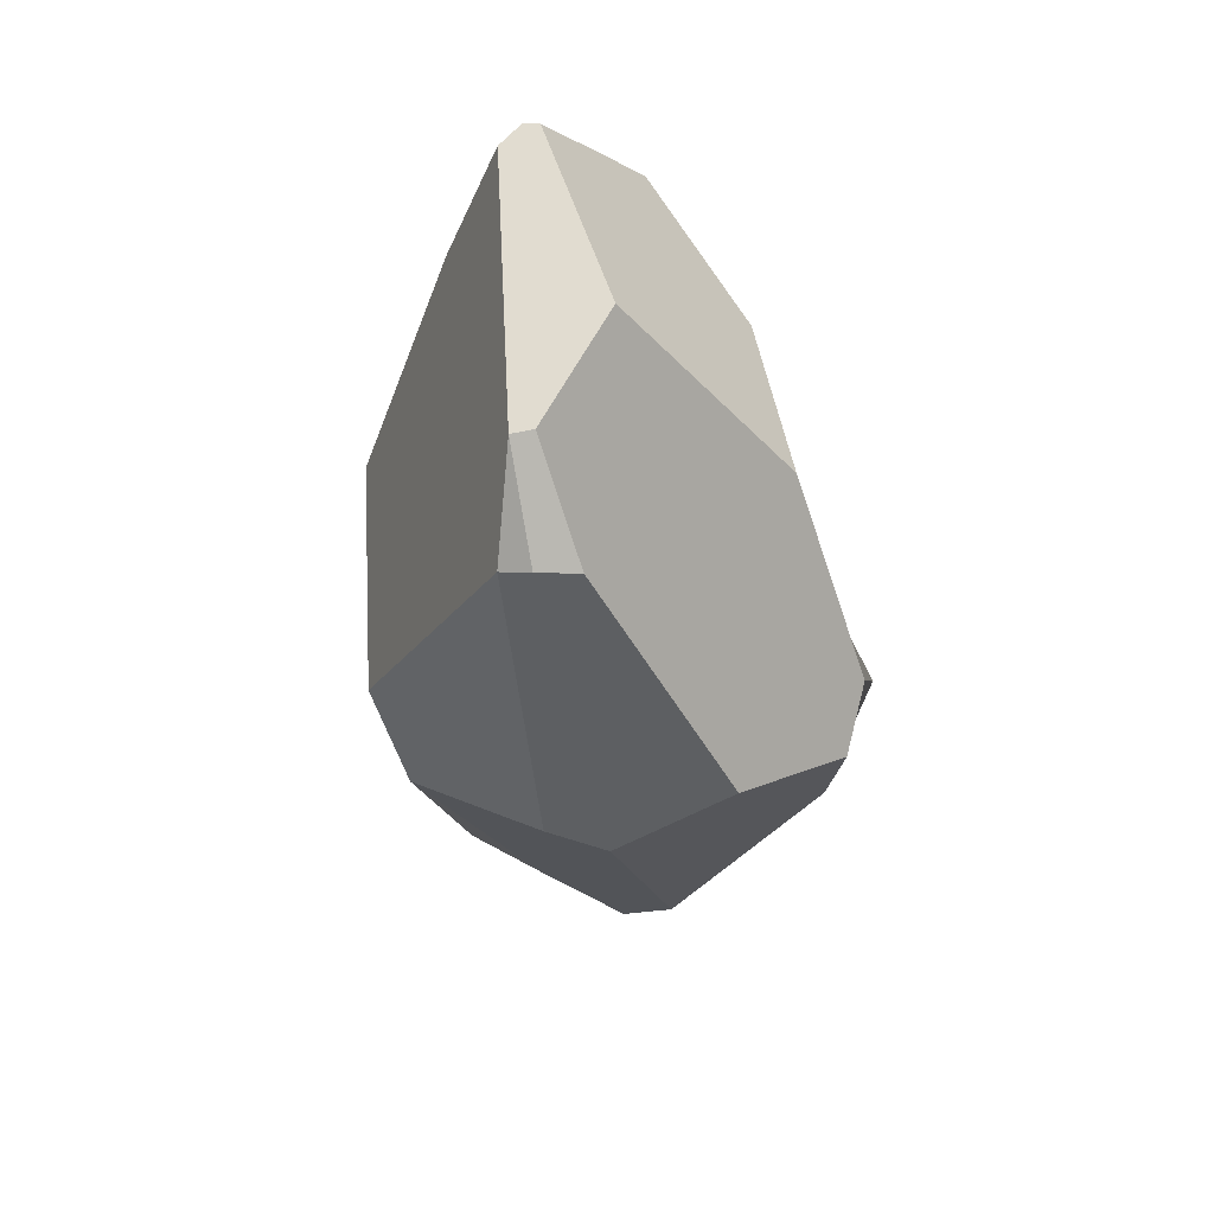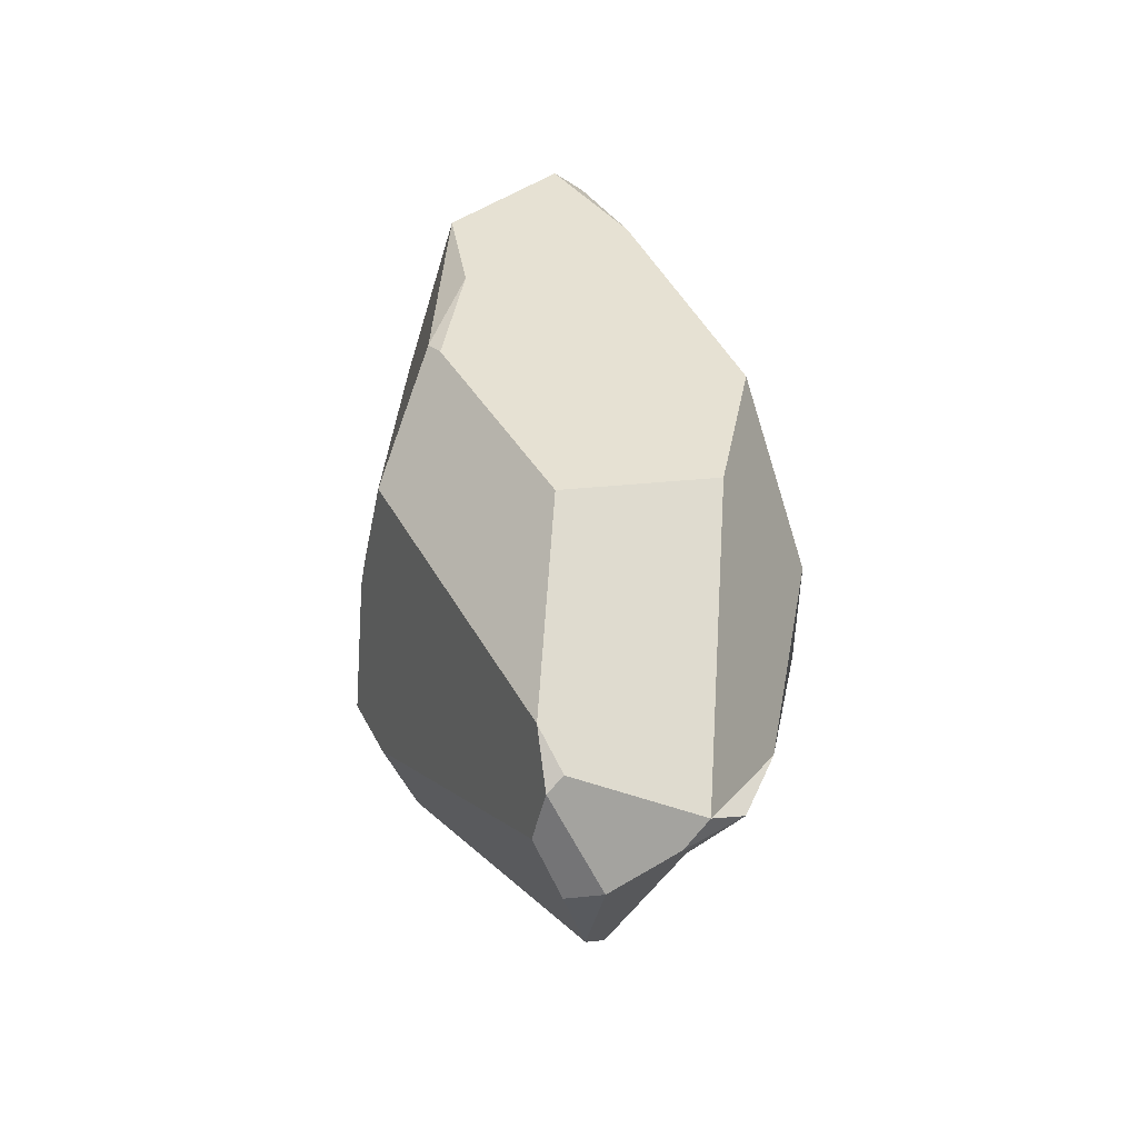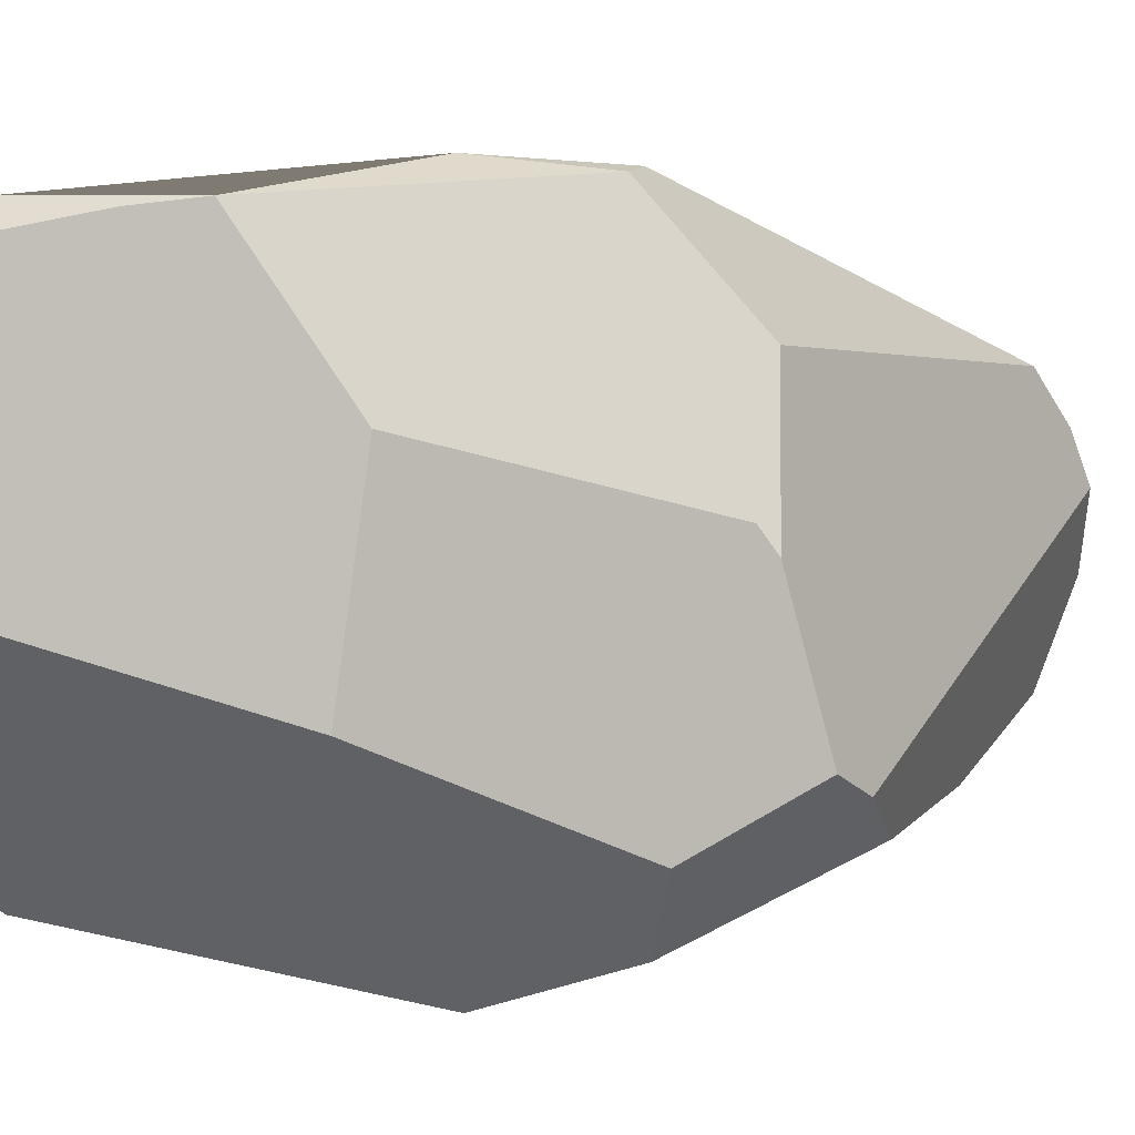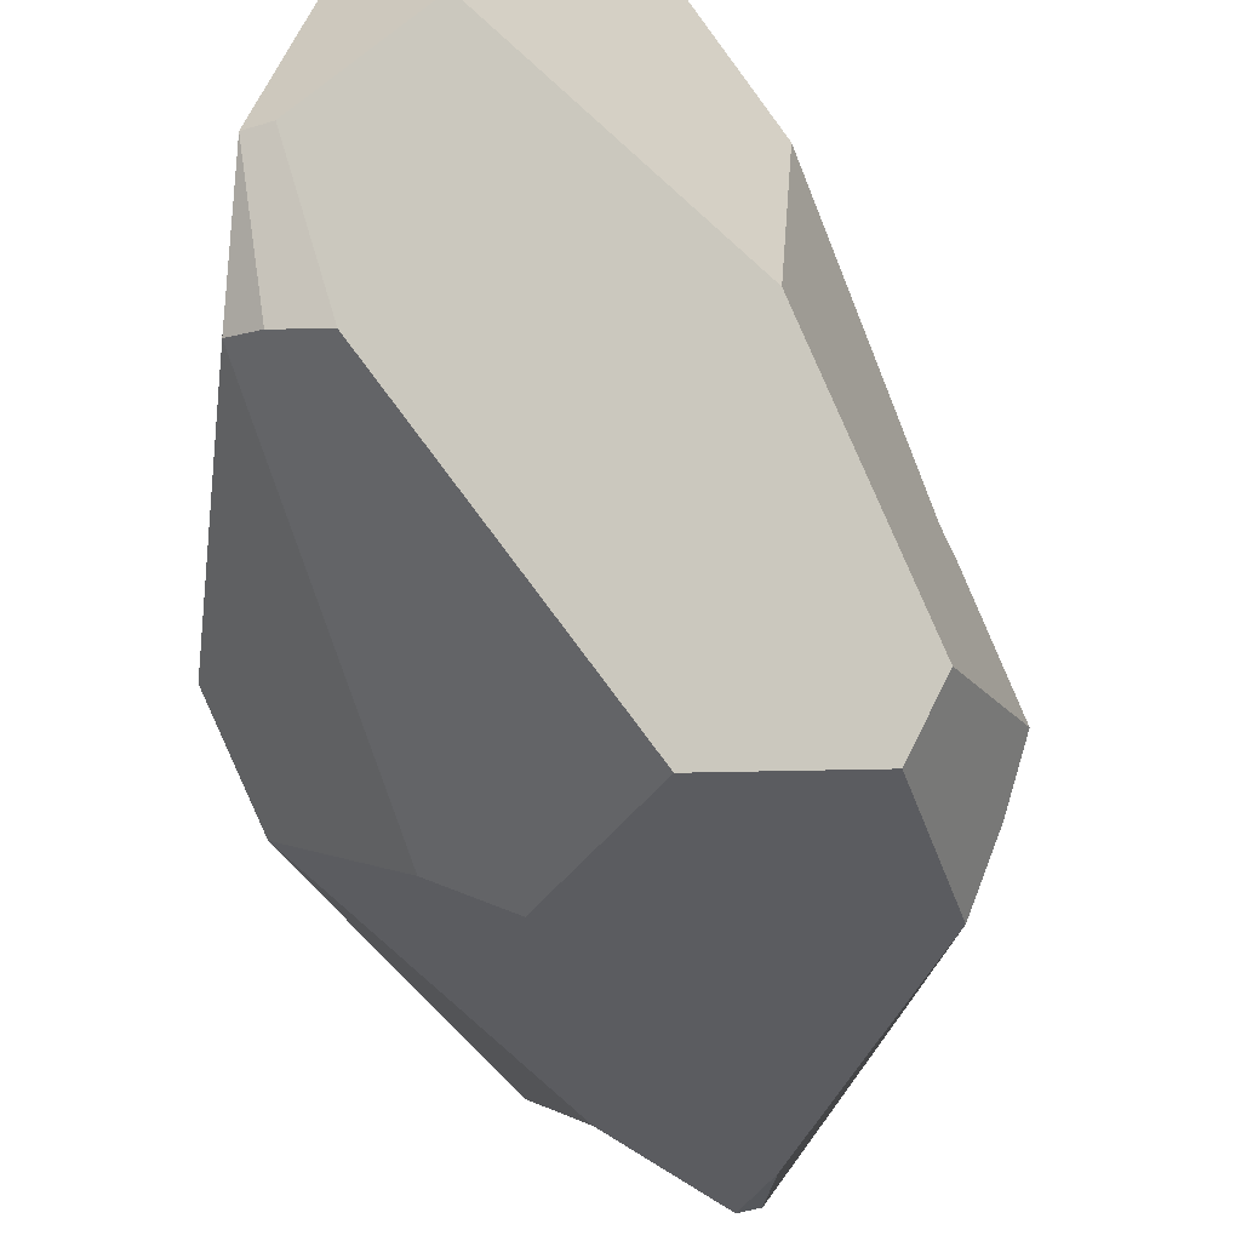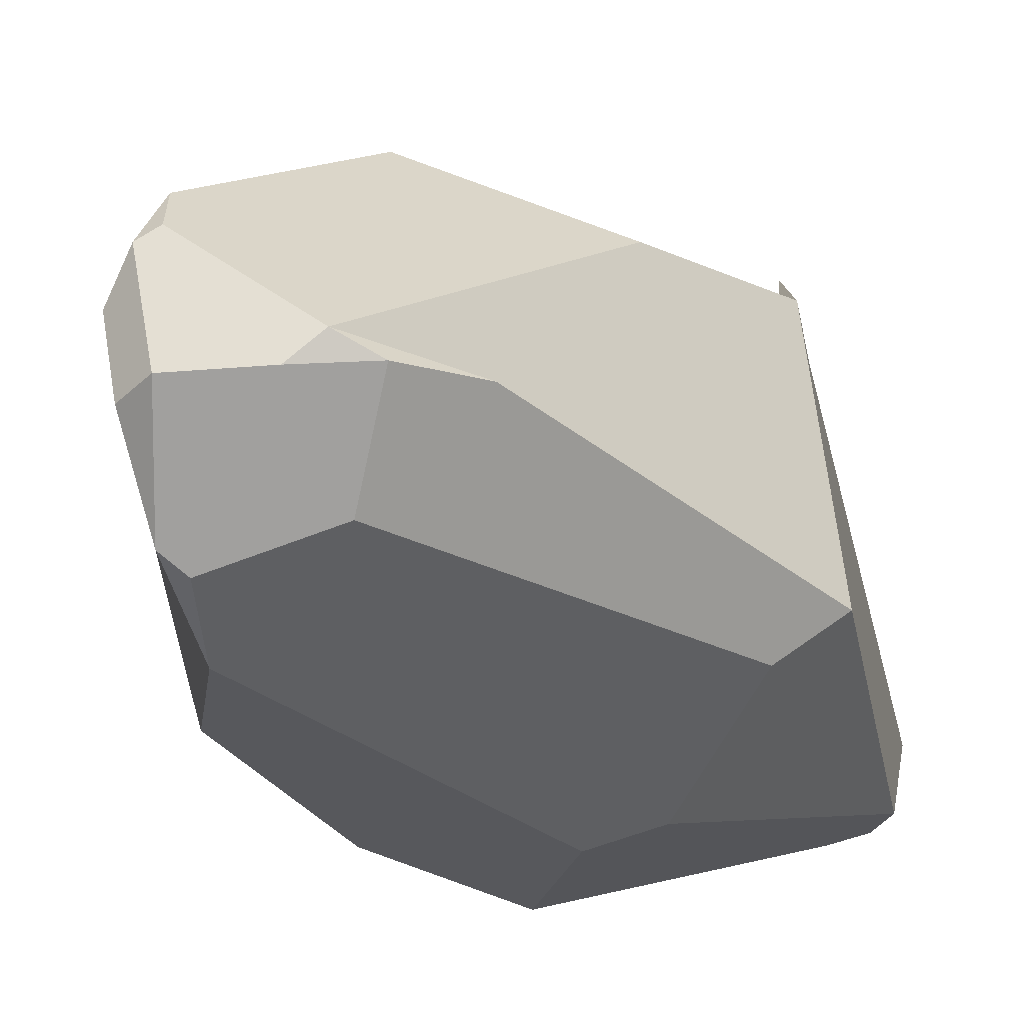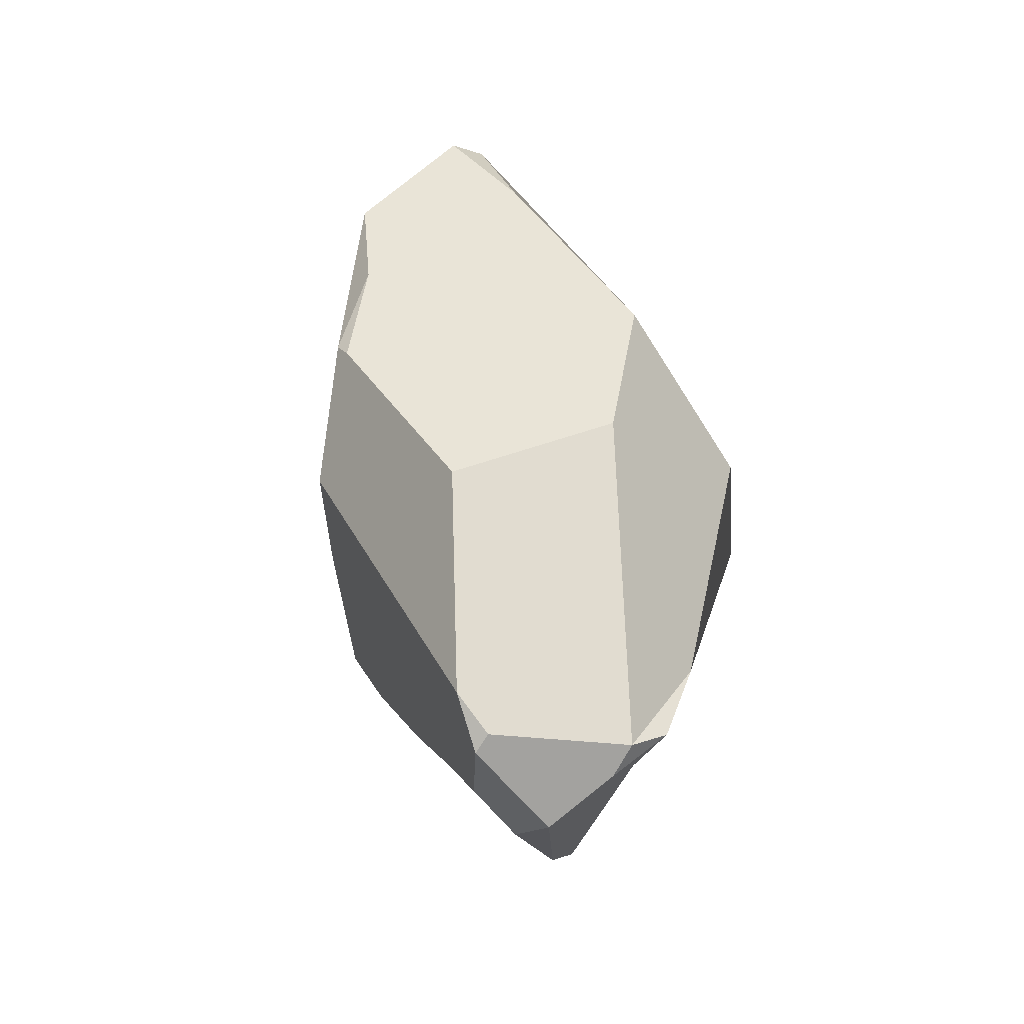
<metadata>
{"format":"obj","ext":"obj","renderer":"f3d","projection":"perspective","resolution":1024,"background":"white","views":[{"elev":58.2,"azim":-12.1,"up":"+Z"},{"elev":-55.5,"azim":-171.7,"up":"+Z"},{"elev":7.5,"azim":56.7,"up":"+Y"},{"elev":-50.0,"azim":12.7,"up":"+Y"},{"elev":-16.0,"azim":-147.7,"up":"+Y"},{"elev":-50.6,"azim":-159.1,"up":"+Z"}]}
</metadata>
<code>
o LowPolyRock
v 0.5256 0.1723 -0.1185
v -0.1411 -0.4636 0.8856
v 0.4734 -0.3863 -0.4439
v 0.3999 -0.1187 0.5852
v -0.1876 -0.2343 1.073
v -0.2407 -0.2298 1.064
v -0.4541 0.001615 -0.8848
v -0.5329 -0.3214 -0.1012
v -0.05618 -0.02062 -1.265
v 0.08474 0.1239 -1.223
v 0.23 0.732 -0.106
v -0.2335 0.6699 0.5548
v 0.43 0.4458 -0.2356
v 0.5445 0.1164 -0.1539
v -0.03458 0.599 -0.585
v -0.4144 0.4251 -0.3438
v -0.499 0.4349 0.1051
v -0.03909 0.6914 0.9264
v 0.1433 0.6768 0.7988
v -0.1054 0.6248 0.9416
v -0.008465 0.6303 0.9833
v 0.1765 0.7547 0.2228
v 0.2641 0.724 -0.04999
v 0.2432 0.6936 0.6891
v 0.4177 0.3463 0.52
v 0.03921 0.3537 -1.117
v -0.007324 0.2639 -1.191
v 0.03628 0.2353 -1.212
v -0.2313 -0.008796 -1.162
v -0.3012 0.04955 -1.134
v -0.2246 -0.21 -0.9488
v -0.3766 -0.003706 -1.077
v -0.591 -0.1829 0.1107
v 0.03356 0.05309 1.053
v 0.04164 -0.04643 -1.235
v 0.0224 -0.269 -1.145
v -0.01572 -0.311 -1.102
v 0.5366 -0.3638 0.05161
v 0.6199 -0.2269 -0.2129
v 0.5551 -0.2893 -0.3377
v 0.09001 -0.4084 -0.9117
v -0.1188 -0.6108 -0.0679
v -0.262 -0.5631 0.000456
v -0.306 -0.4144 0.8707
v -0.2395 -0.4449 0.8929
v 0.449 -0.5365 0.02857
v 0.1564 -0.6607 0.2025
v -0.1876 -0.2343 1.073
v -0.1876 -0.2343 1.073
v -0.1411 -0.4636 0.8856
v -0.1411 -0.4636 0.8856
v -0.2407 -0.2298 1.064
v -0.2407 -0.2298 1.064
v -0.2407 -0.2298 1.064
v 0.2641 0.724 -0.04999
v 0.2641 0.724 -0.04999
v 0.2641 0.724 -0.04999
v 0.43 0.4458 -0.2356
v 0.43 0.4458 -0.2356
v 0.5256 0.1723 -0.1185
v 0.5445 0.1164 -0.1539
v 0.5445 0.1164 -0.1539
v 0.23 0.732 -0.106
v 0.23 0.732 -0.106
v -0.03458 0.599 -0.585
v -0.03458 0.599 -0.585
v 0.03921 0.3537 -1.117
v 0.03921 0.3537 -1.117
v 0.03921 0.3537 -1.117
v -0.4144 0.4251 -0.3438
v -0.4144 0.4251 -0.3438
v -0.499 0.4349 0.1051
v -0.499 0.4349 0.1051
v -0.2335 0.6699 0.5548
v -0.2335 0.6699 0.5548
v -0.03909 0.6914 0.9264
v -0.03909 0.6914 0.9264
v -0.03909 0.6914 0.9264
v -0.03909 0.6914 0.9264
v 0.1433 0.6768 0.7988
v 0.1433 0.6768 0.7988
v -0.1054 0.6248 0.9416
v -0.1054 0.6248 0.9416
v -0.008465 0.6303 0.9833
v -0.008465 0.6303 0.9833
v 0.03356 0.05309 1.053
v 0.03356 0.05309 1.053
v 0.1765 0.7547 0.2228
v 0.1765 0.7547 0.2228
v 0.2432 0.6936 0.6891
v 0.2432 0.6936 0.6891
v 0.2432 0.6936 0.6891
v 0.2432 0.6936 0.6891
v 0.4177 0.3463 0.52
v 0.4177 0.3463 0.52
v 0.03628 0.2353 -1.212
v 0.03628 0.2353 -1.212
v 0.03628 0.2353 -1.212
v -0.007324 0.2639 -1.191
v -0.007324 0.2639 -1.191
v 0.08474 0.1239 -1.223
v 0.08474 0.1239 -1.223
v -0.3012 0.04955 -1.134
v -0.3012 0.04955 -1.134
v -0.3012 0.04955 -1.134
v -0.3012 0.04955 -1.134
v -0.2313 -0.008796 -1.162
v -0.2313 -0.008796 -1.162
v -0.3766 -0.003706 -1.077
v -0.3766 -0.003706 -1.077
v -0.3766 -0.003706 -1.077
v -0.2246 -0.21 -0.9488
v -0.2246 -0.21 -0.9488
v -0.05618 -0.02062 -1.265
v -0.05618 -0.02062 -1.265
v -0.05618 -0.02062 -1.265
v -0.4541 0.001615 -0.8848
v -0.4541 0.001615 -0.8848
v -0.5329 -0.3214 -0.1012
v -0.5329 -0.3214 -0.1012
v -0.591 -0.1829 0.1107
v -0.591 -0.1829 0.1107
v -0.591 -0.1829 0.1107
v 0.3999 -0.1187 0.5852
v 0.3999 -0.1187 0.5852
v 0.04164 -0.04643 -1.235
v 0.04164 -0.04643 -1.235
v 0.5551 -0.2893 -0.3377
v 0.5551 -0.2893 -0.3377
v 0.0224 -0.269 -1.145
v 0.0224 -0.269 -1.145
v 0.0224 -0.269 -1.145
v -0.01572 -0.311 -1.102
v -0.01572 -0.311 -1.102
v 0.09001 -0.4084 -0.9117
v 0.09001 -0.4084 -0.9117
v 0.09001 -0.4084 -0.9117
v -0.306 -0.4144 0.8707
v -0.306 -0.4144 0.8707
v -0.306 -0.4144 0.8707
v -0.2395 -0.4449 0.8929
v -0.2395 -0.4449 0.8929
v 0.5366 -0.3638 0.05161
v 0.5366 -0.3638 0.05161
v 0.6199 -0.2269 -0.2129
v 0.6199 -0.2269 -0.2129
v 0.4734 -0.3863 -0.4439
v 0.4734 -0.3863 -0.4439
v -0.1188 -0.6108 -0.0679
v -0.1188 -0.6108 -0.0679
v 0.1564 -0.6607 0.2025
v 0.1564 -0.6607 0.2025
v -0.262 -0.5631 0.000456
v -0.262 -0.5631 0.000456
v 0.449 -0.5365 0.02857
v 0.449 -0.5365 0.02857
f 112 109 107 115 131 133
f 138 121 119 154
f 130 126 102 128 147 135
f 108 110 104
f 58 55 91 94 60 61
f 92 56 89
f 76 84 80
f 83 52 49 86 85 78
f 88 57 64
f 51 142 140 153 150 151
f 134 136 149 43 120 113
f 127 114 97 101
f 59 62 146 129 10 98 68
f 96 99 69
f 70 66 67 100 103
f 27 28 116 29 30
f 82 74 73 122 139 53
f 111 117 105
f 1 95 124 143 145 14
f 35 132 9
f 87 48 50 152 155 144 125
f 36 137 37
f 2 5 54 141
f 63 23 13 26 65
f 118 123 72 71 106
f 44 45 6
f 81 90 79
f 38 156 148 40 39
f 41 3 46 47 42
f 8 33 7 32 31
f 20 77 75
f 18 93 22 11 15 16 17 12
f 34 4 25 24 19 21

</code>
